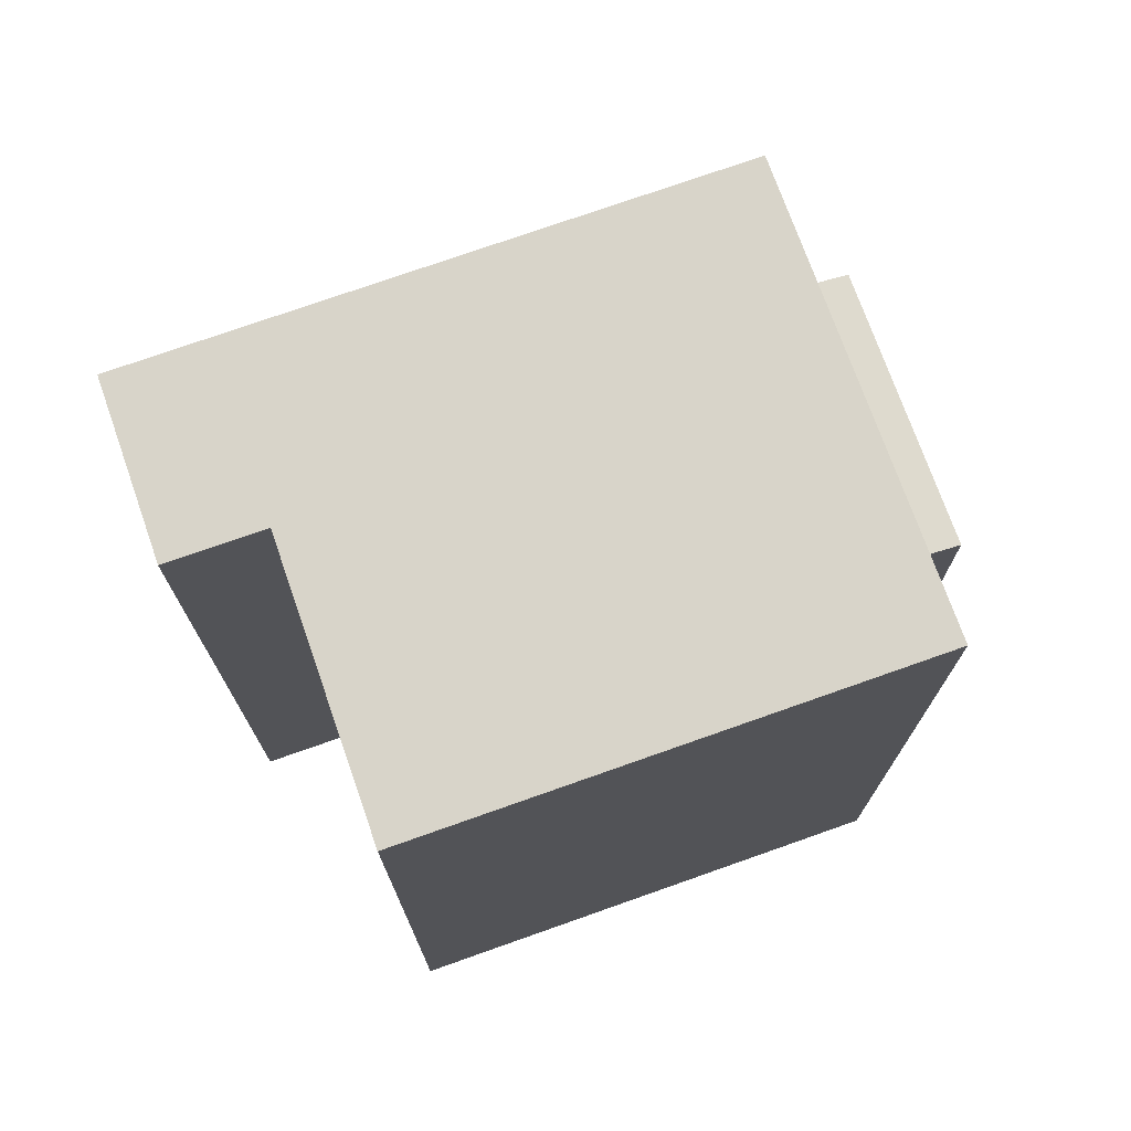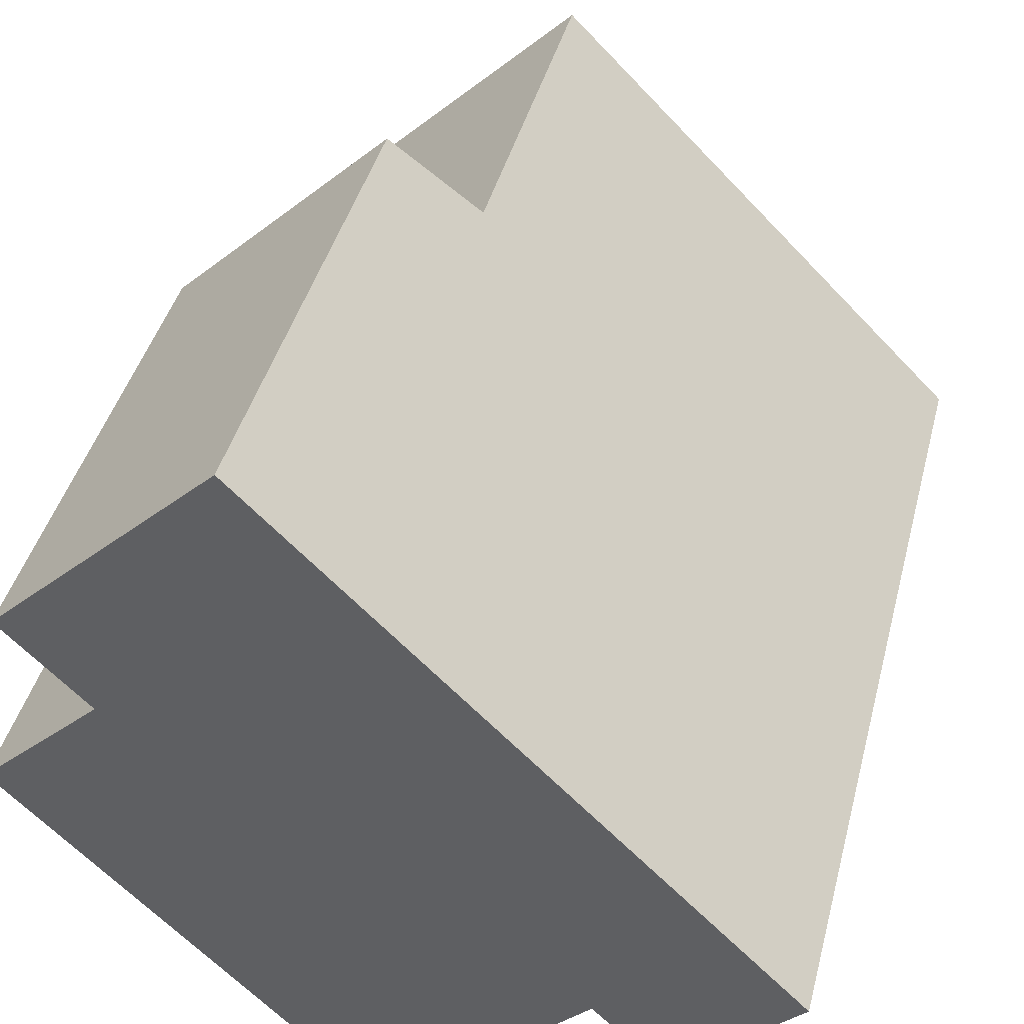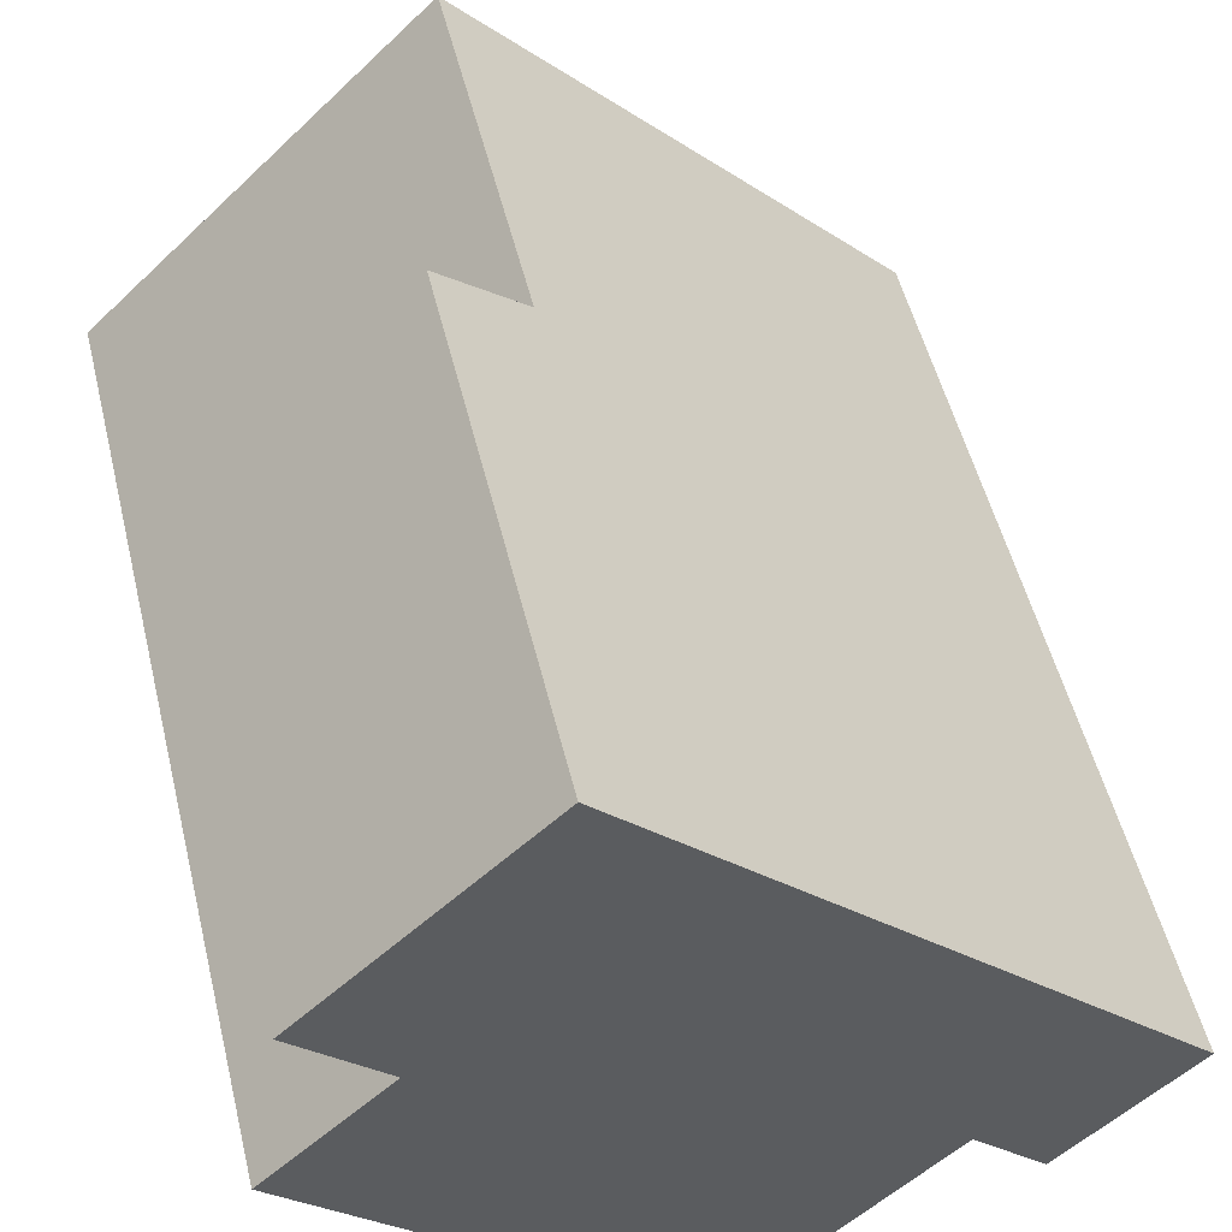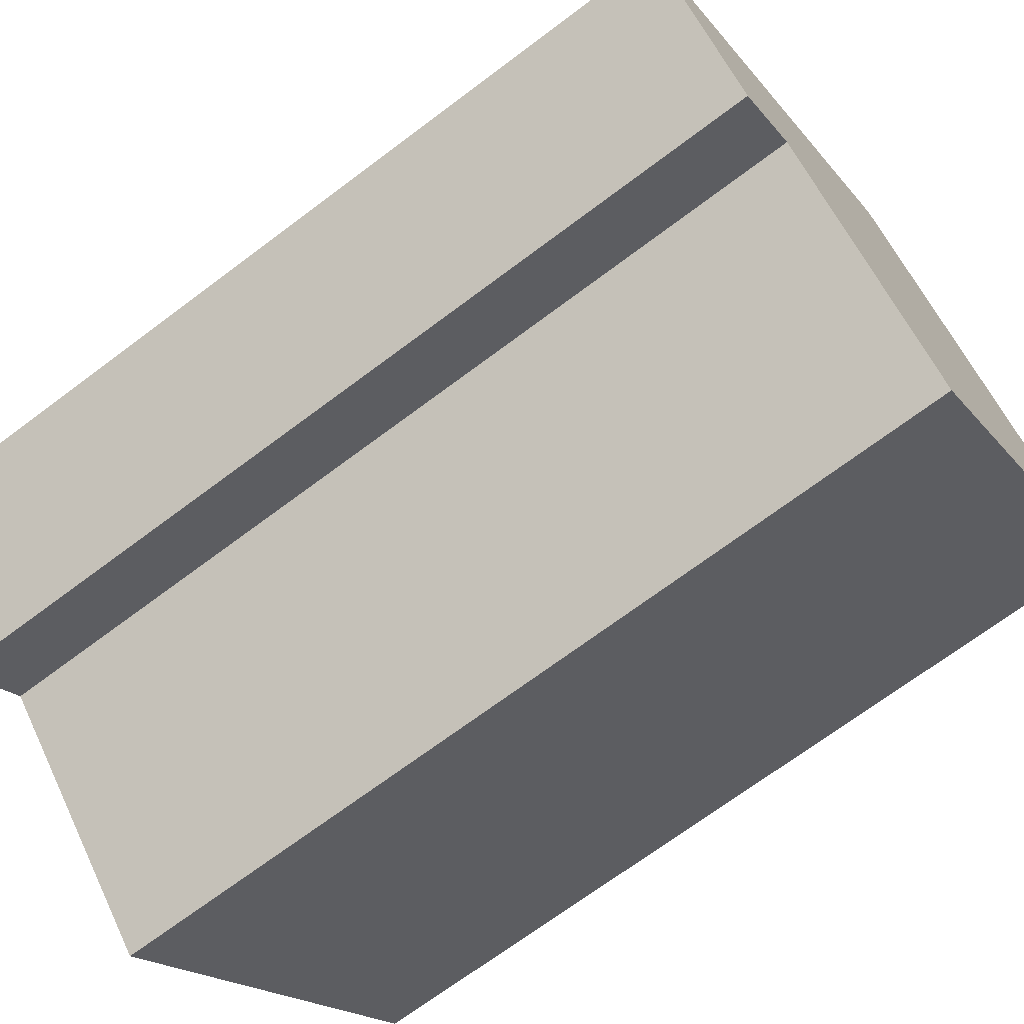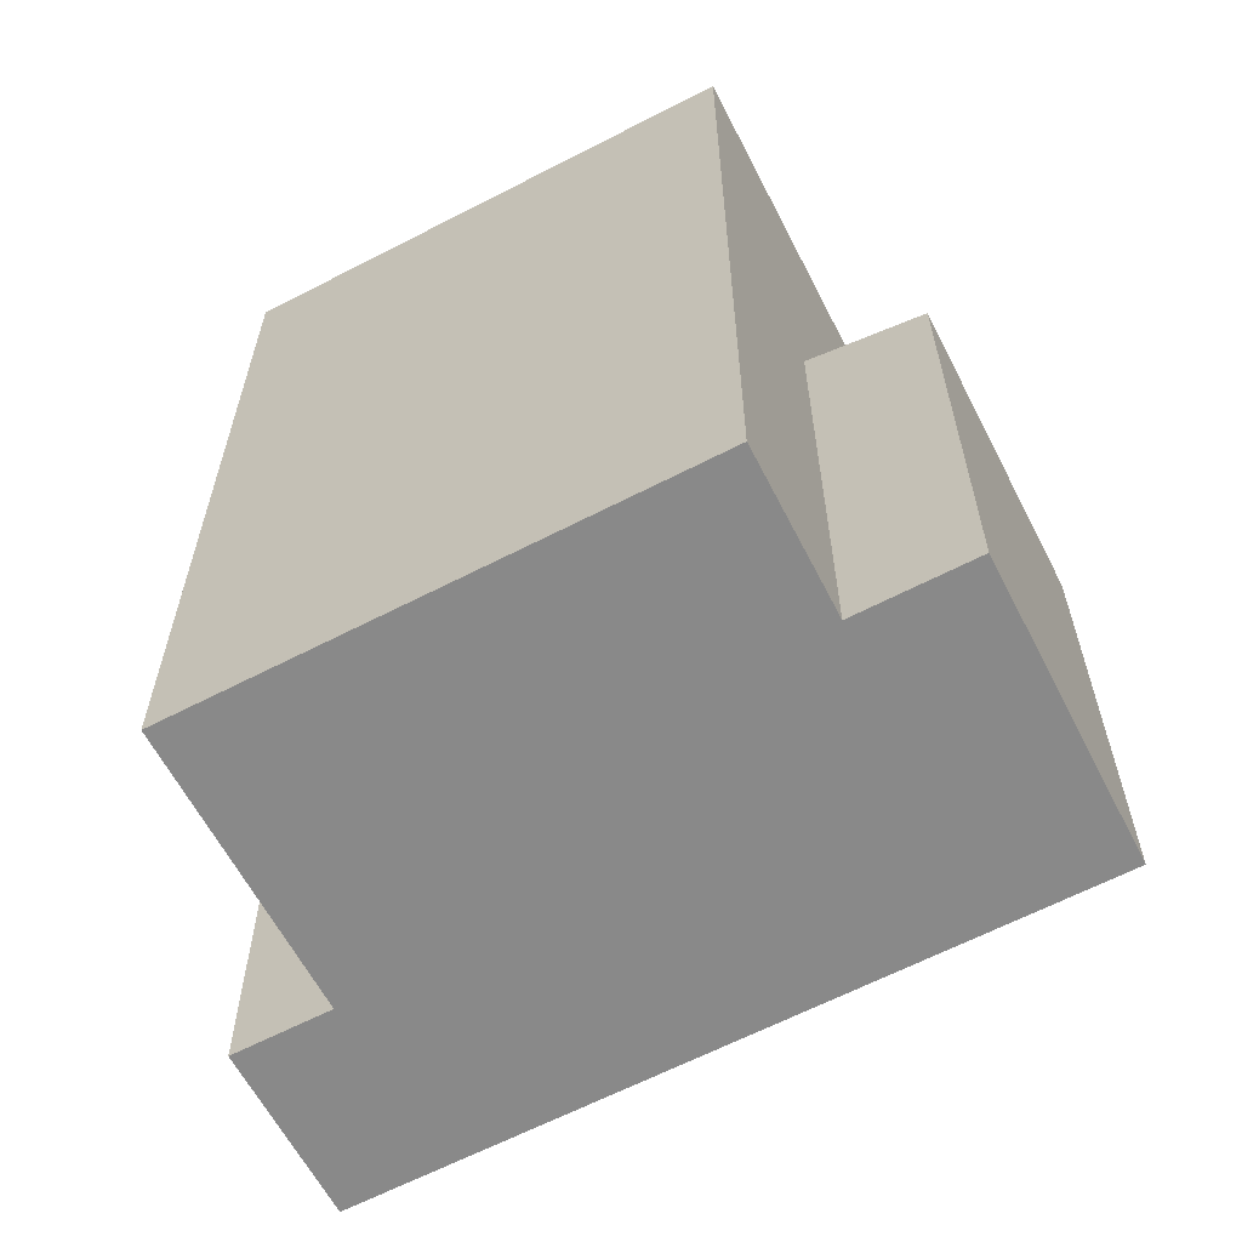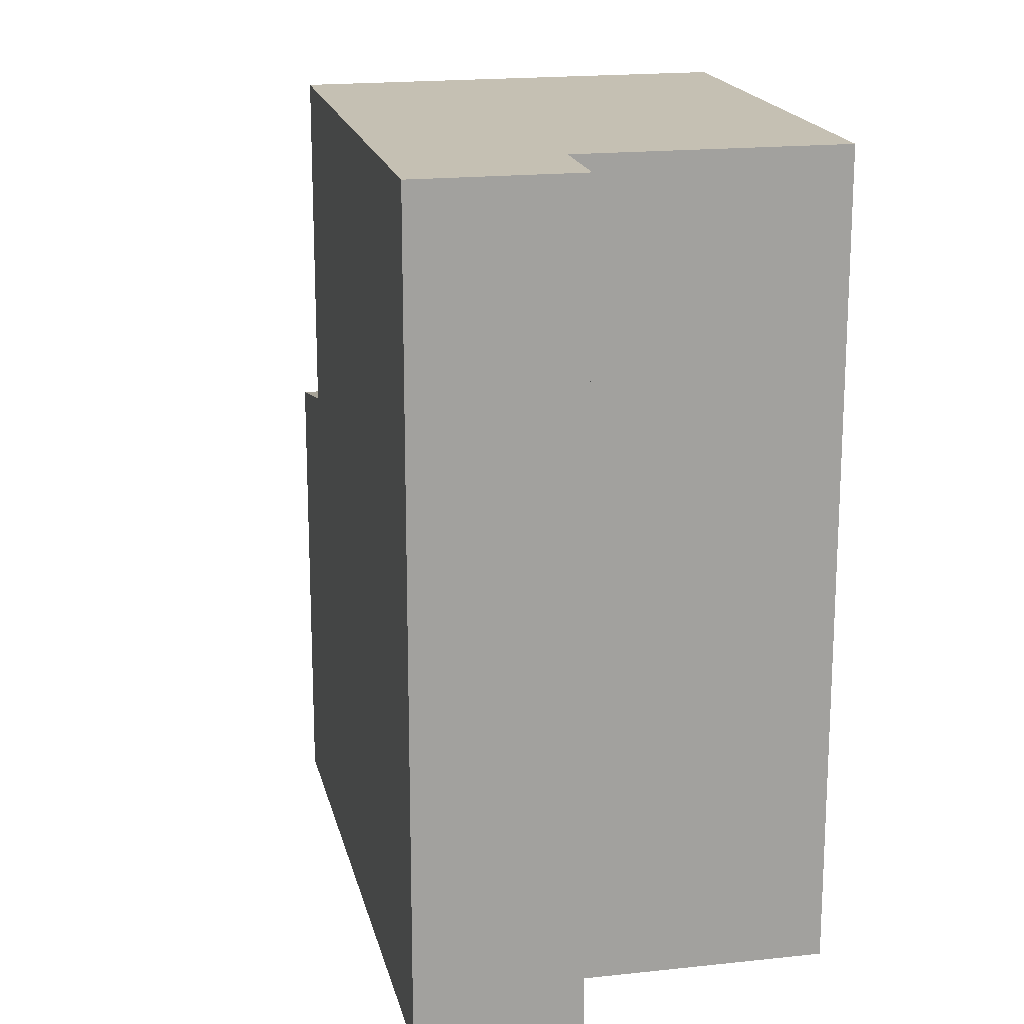
<metadata>
{"format":"obj","ext":"obj","renderer":"f3d","projection":"perspective","resolution":1024,"background":"white","views":[{"elev":75.2,"azim":-154.2,"up":"+Y"},{"elev":41.3,"azim":14.1,"up":"+Z"},{"elev":51.6,"azim":-13.5,"up":"+Z"},{"elev":-69.6,"azim":127.0,"up":"+Z"},{"elev":-63.1,"azim":-107.1,"up":"+Y"},{"elev":18.1,"azim":122.9,"up":"+Y"}]}
</metadata>
<code>
v  16.05 3.575e-16 -5.839
v  19.22 22.32 -2.664
v  19.22 1.631e-16 -2.663
v  16.05 22.32 -5.84
v  8.433 22.32 8.181
v  2.956 13.04 2.867
v  8.433 13.04 8.181
v  0 0 0
v  2.956 -1.756e-16 2.867
v  0.0004757 22.32 -0.0007069
v  2.956 22.32 2.867
v  8.433 -5.01e-16 8.181
v  6.295 12.42 10.33
v  6.294 -6.327e-16 10.33
v  17.46 5.508e-17 -0.8995
v  17.46 22.32 -0.9002
v  9.153 5.655e-16 -9.235
v  14.3 22.32 -4.076
v  14.3 2.495e-16 -4.075
v  9.153 22.32 -9.235
v  0.8171 -3.073e-16 5.019
v  0.8173 12.42 5.018
g defaultobject
f 1 2 3
f 2 1 4
f 5 6 7
f 6 8 9
f 8 6 10
f 10 6 11
f 11 6 5
f 12 13 14
f 13 12 15
f 13 15 3
f 13 3 7
f 7 3 2
f 7 2 5
f 5 2 16
f 17 18 19
f 18 17 20
f 13 21 14
f 21 13 22
f 22 9 21
f 9 22 6
f 10 17 8
f 17 10 20
f 18 1 19
f 1 18 4
f 17 9 8
f 9 17 14
f 14 17 12
f 12 17 19
f 12 19 15
f 15 19 1
f 15 1 3
f 14 21 9
f 10 18 20
f 18 10 2
f 2 10 16
f 16 10 5
f 5 10 11
f 2 4 18
f 13 6 22
f 6 13 7

</code>
